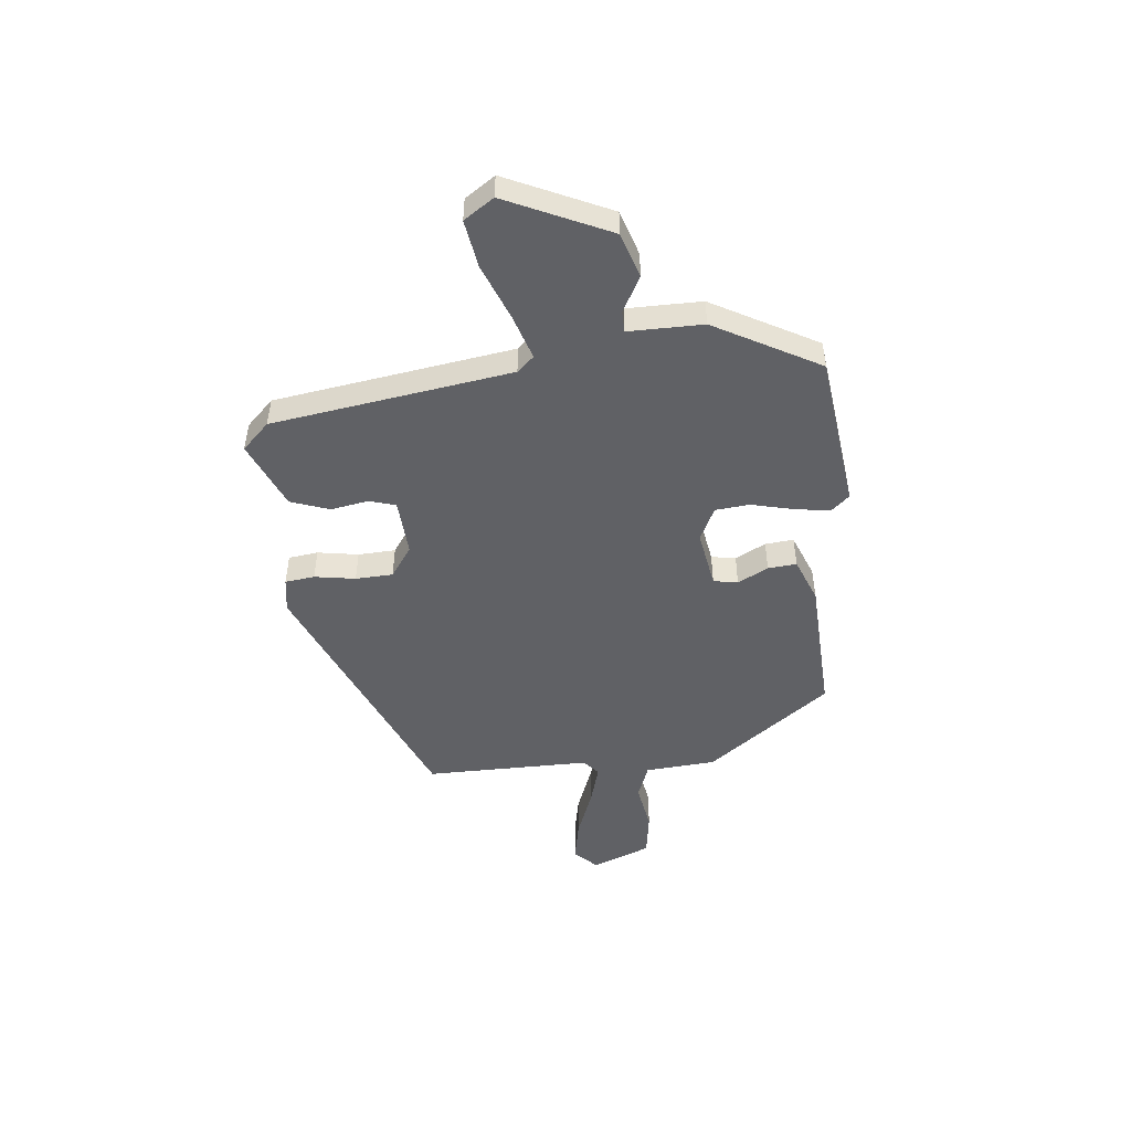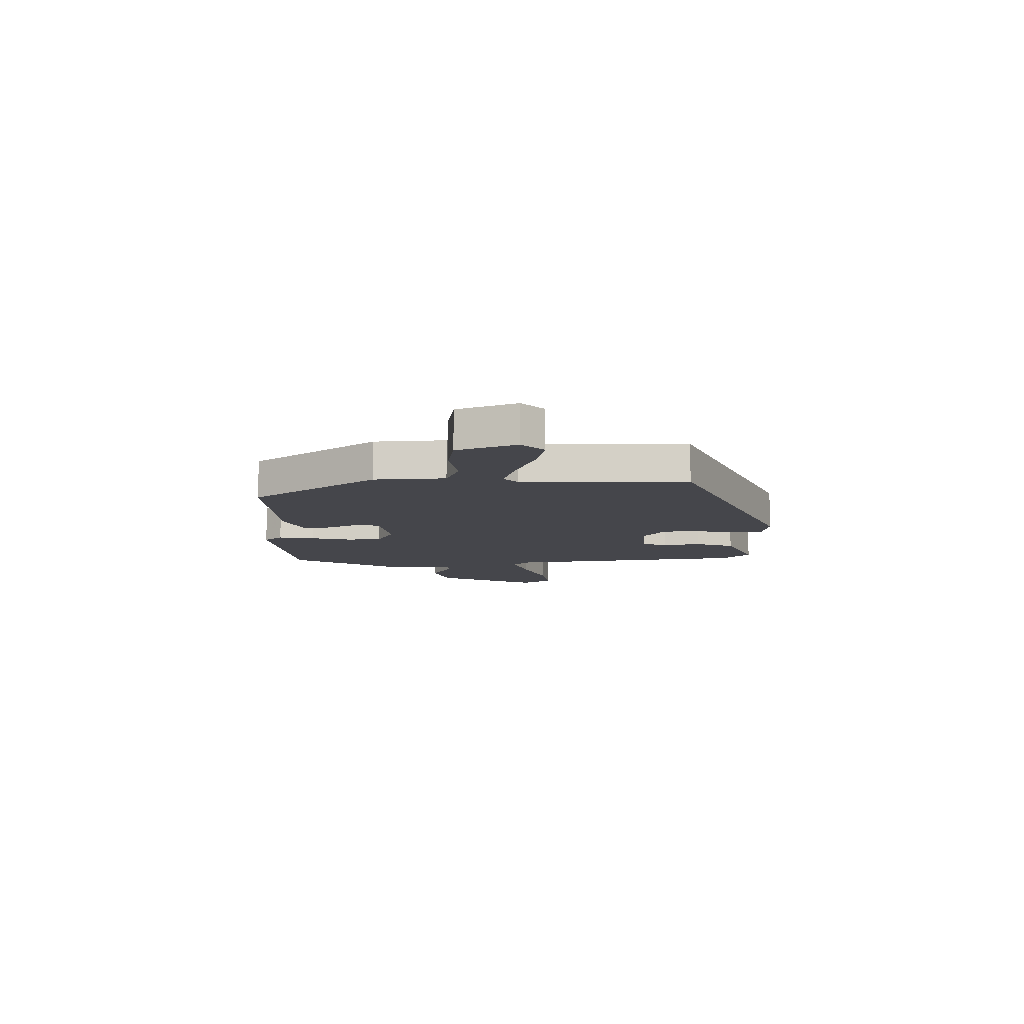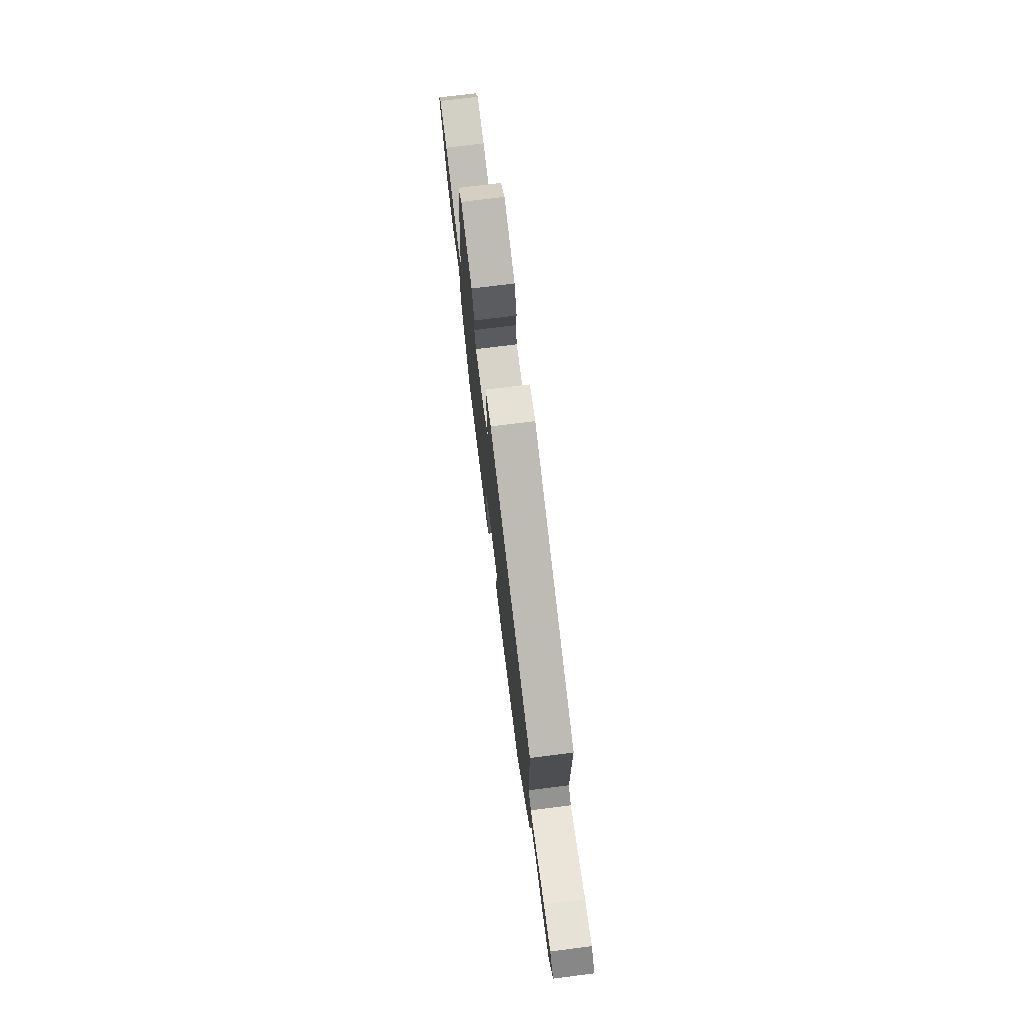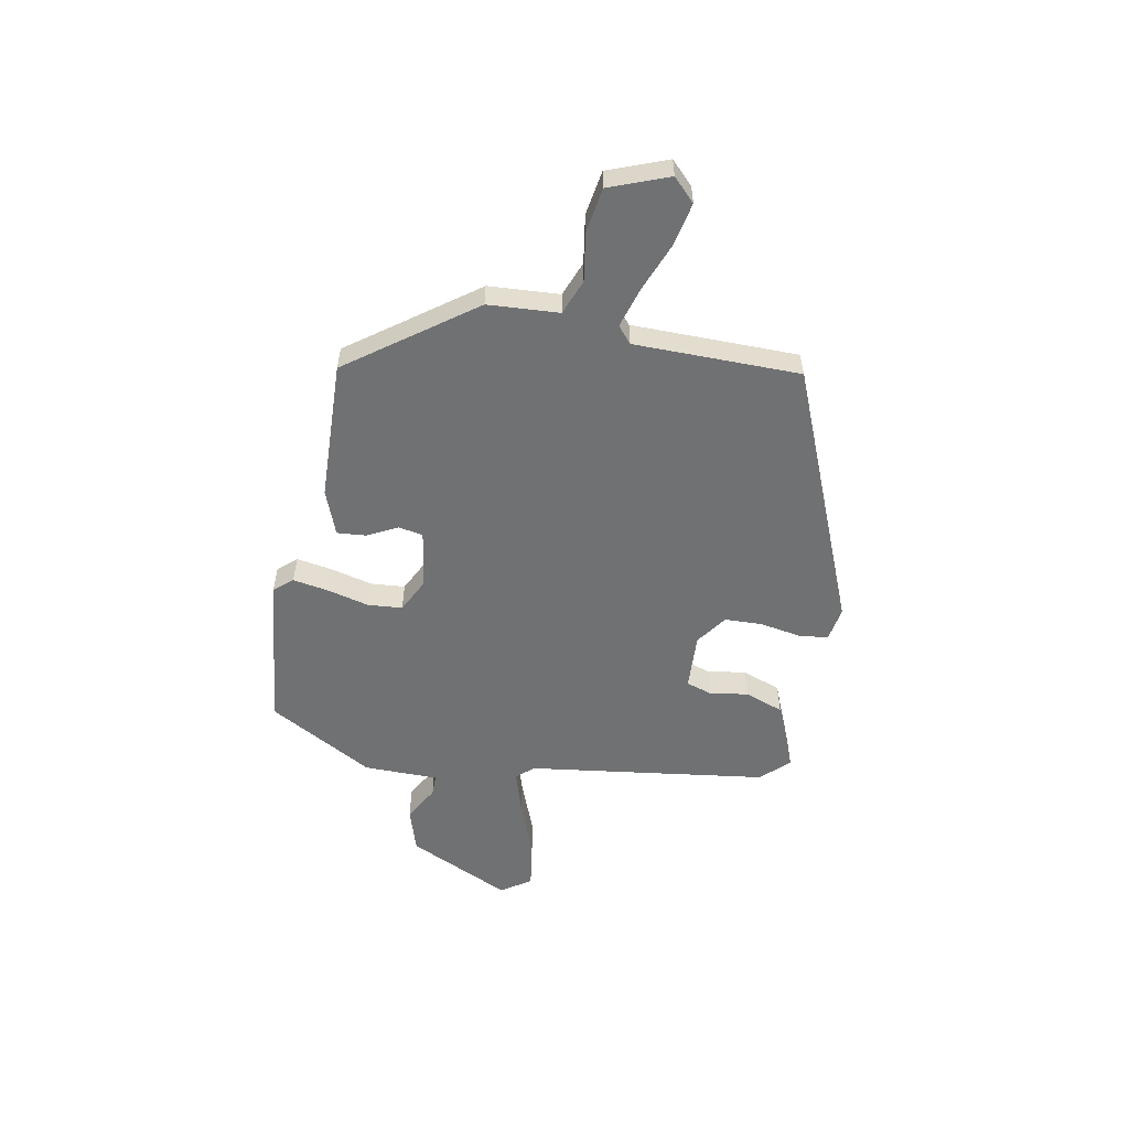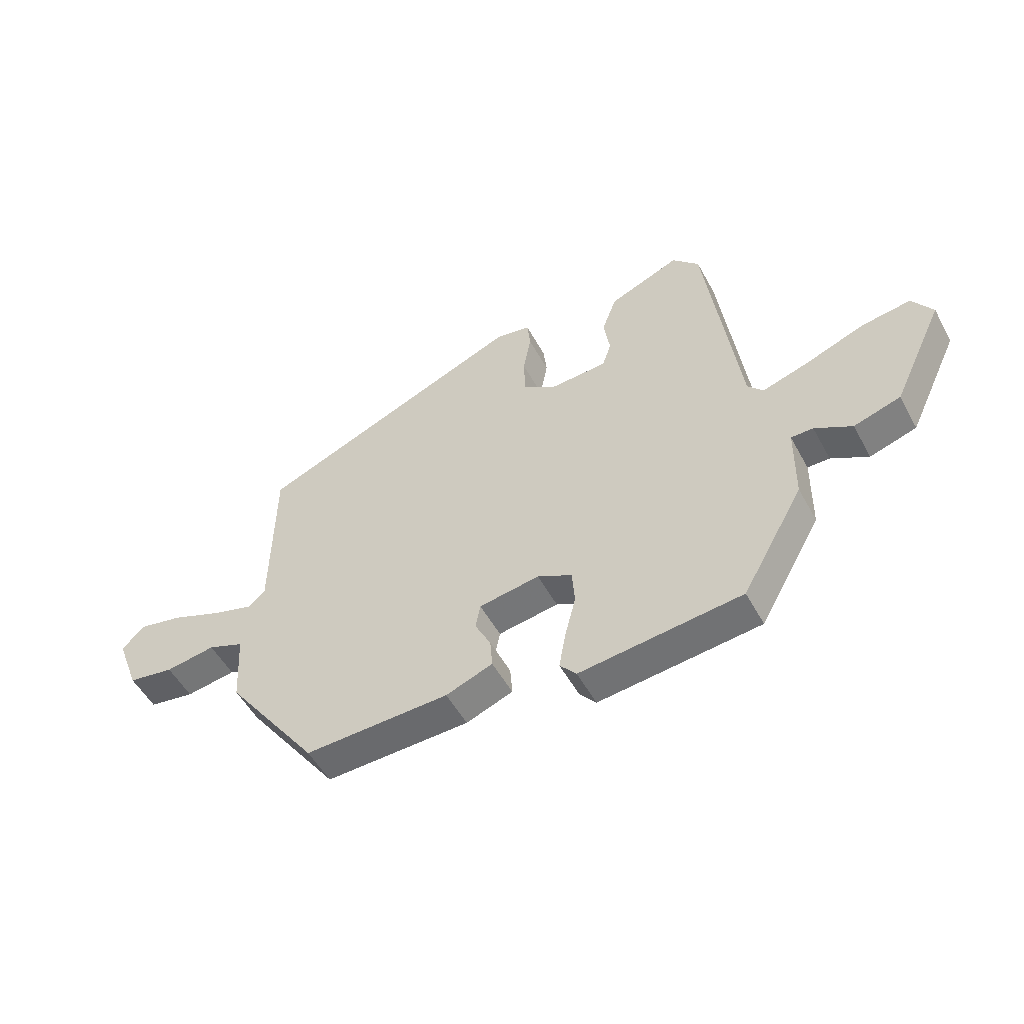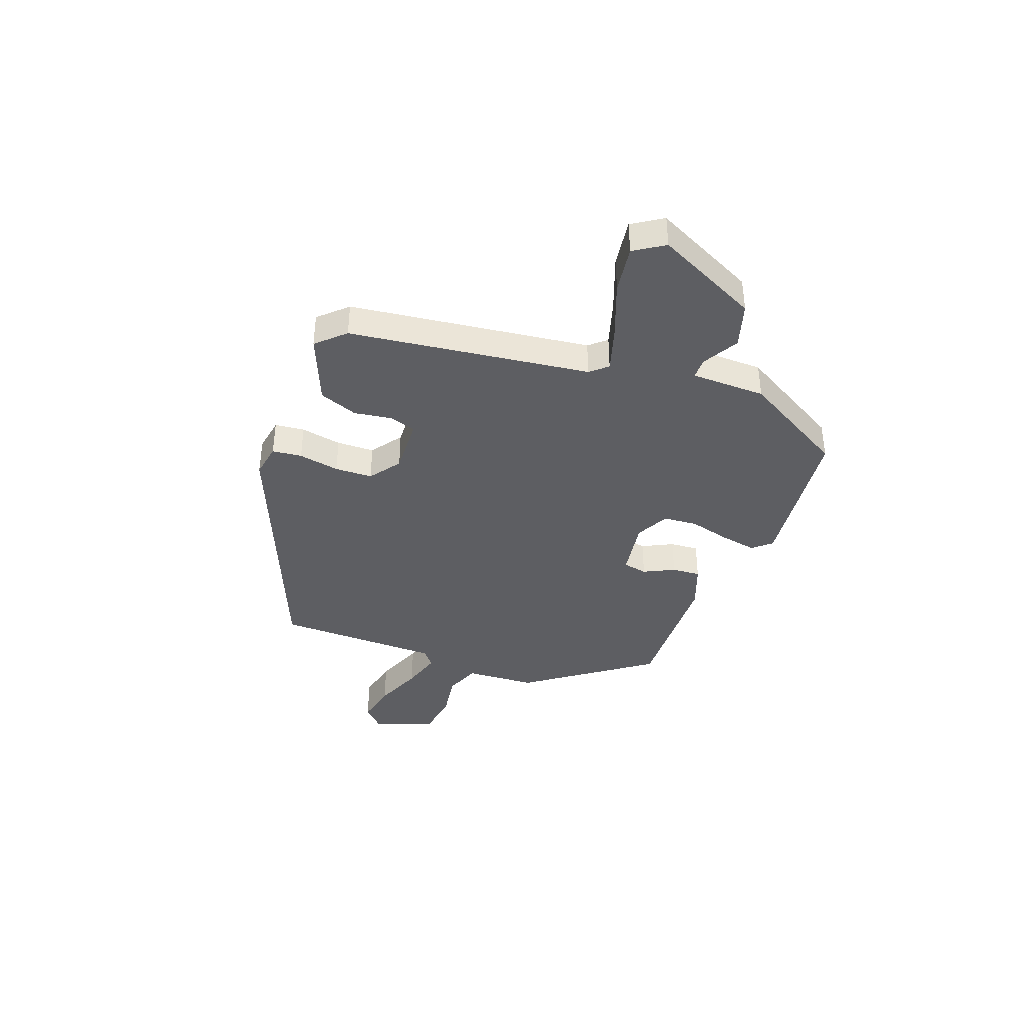
<metadata>
{"format":"obj","ext":"obj","renderer":"f3d","projection":"perspective","resolution":1024,"background":"white","views":[{"elev":-48.9,"azim":96.9,"up":"+Y"},{"elev":-10.1,"azim":-88.6,"up":"+Y"},{"elev":73.9,"azim":-97.2,"up":"+Z"},{"elev":-55.1,"azim":-100.4,"up":"+Y"},{"elev":-52.2,"azim":28.0,"up":"+Z"},{"elev":-39.3,"azim":69.6,"up":"+Y"}]}
</metadata>
<code>
v -0.37 0.07 -0.467
v -0.54 0.07 -0.232
v -0.548 0.07 -0.098
v -0.614 0.07 -0.072
v -0.705 0.07 -0.086
v -0.789 0.07 -0.072
v -0.831 0.07 0.04
v -0.789 0.07 0.081
v -0.709 0.07 0.064
v -0.617 0.07 0.027
v -0.541 0.07 0.004
v -0.51 0.07 0.03
v -0.506 0.07 0.343
v -0.016 0.07 0.543
v 0.049 0.07 0.532
v 0.055 0.07 0.476
v 0.041 0.07 0.399
v 0.043 0.07 0.328
v 0.101 0.07 0.286
v 0.208 0.07 0.291
v 0.224 0.07 0.34
v 0.213 0.07 0.412
v 0.24 0.07 0.485
v 0.369 0.07 0.538
v 0.418 0.07 0.486
v 0.477 0.07 0.032
v 0.505 0.07 0
v 0.59 0.07 0.026
v 0.696 0.07 0.066
v 0.786 0.07 0.079
v 0.823 0.07 0.022
v 0.73 0.07 -0.172
v 0.645 0.07 -0.198
v 0.578 0.07 -0.16
v 0.538 0.07 -0.16
v 0.536 0.07 -0.301
v 0.424 0.07 -0.498
v 0.13 0.07 -0.53
v 0.1 0.07 -0.495
v 0.112 0.07 -0.427
v 0.132 0.07 -0.349
v 0.127 0.07 -0.284
v 0.064 0.07 -0.252
v -0.046 0.07 -0.269
v -0.055 0.07 -0.315
v -0.026 0.07 -0.373
v -0.022 0.07 -0.427
v -0.107 0.07 -0.459
v -0.37 0 -0.467
v -0.54 0 -0.232
v -0.548 0 -0.098
v -0.614 0 -0.072
v -0.705 0 -0.086
v -0.789 0 -0.072
v -0.831 0 0.04
v -0.789 0 0.081
v -0.709 0 0.064
v -0.617 0 0.027
v -0.541 0 0.004
v -0.51 0 0.03
v -0.506 0 0.343
v -0.016 0 0.543
v 0.049 0 0.532
v 0.055 0 0.476
v 0.041 0 0.399
v 0.043 0 0.328
v 0.101 0 0.286
v 0.208 0 0.291
v 0.224 0 0.34
v 0.213 0 0.412
v 0.24 0 0.485
v 0.369 0 0.538
v 0.418 0 0.486
v 0.477 0 0.032
v 0.505 0 0
v 0.59 0 0.026
v 0.696 0 0.066
v 0.786 0 0.079
v 0.823 0 0.022
v 0.73 0 -0.172
v 0.645 0 -0.198
v 0.578 0 -0.16
v 0.538 0 -0.16
v 0.536 0 -0.301
v 0.424 0 -0.498
v 0.13 0 -0.53
v 0.1 0 -0.495
v 0.112 0 -0.427
v 0.132 0 -0.349
v 0.127 0 -0.284
v 0.064 0 -0.252
v -0.046 0 -0.269
v -0.055 0 -0.315
v -0.026 0 -0.373
v -0.022 0 -0.427
v -0.107 0 -0.459
f 45 46 47 48
f 44 45 48 1
f 38 39 40 41
f 36 37 38 41
f 35 36 41 42
f 31 32 33 34
f 31 34 35
f 28 29 30 31
f 27 28 31 35
f 26 27 35 42
f 21 22 23 24
f 20 21 24 25
f 14 15 16 17
f 12 13 14 17
f 11 12 17 18
f 7 8 9 10
f 7 10 11
f 4 5 6 7
f 3 4 7 11
f 44 1 2 3
f 43 44 3 11
f 20 25 26 42
f 19 20 42 43
f 11 18 19 43
f 96 95 94 93
f 49 96 93 92
f 89 88 87 86
f 89 86 85 84
f 90 89 84 83
f 82 81 80 79
f 83 82 79
f 79 78 77 76
f 83 79 76 75
f 90 83 75 74
f 72 71 70 69
f 73 72 69 68
f 65 64 63 62
f 65 62 61 60
f 66 65 60 59
f 58 57 56 55
f 59 58 55
f 55 54 53 52
f 59 55 52 51
f 51 50 49 92
f 59 51 92 91
f 90 74 73 68
f 91 90 68 67
f 91 67 66 59
f 1 49 50 2
f 2 50 51 3
f 3 51 52 4
f 4 52 53 5
f 5 53 54 6
f 6 54 55 7
f 7 55 56 8
f 8 56 57 9
f 9 57 58 10
f 10 58 59 11
f 11 59 60 12
f 12 60 61 13
f 13 61 62 14
f 14 62 63 15
f 15 63 64 16
f 16 64 65 17
f 17 65 66 18
f 18 66 67 19
f 19 67 68 20
f 20 68 69 21
f 21 69 70 22
f 22 70 71 23
f 23 71 72 24
f 24 72 73 25
f 25 73 74 26
f 26 74 75 27
f 27 75 76 28
f 28 76 77 29
f 29 77 78 30
f 30 78 79 31
f 31 79 80 32
f 32 80 81 33
f 33 81 82 34
f 34 82 83 35
f 35 83 84 36
f 36 84 85 37
f 37 85 86 38
f 38 86 87 39
f 39 87 88 40
f 40 88 89 41
f 41 89 90 42
f 42 90 91 43
f 43 91 92 44
f 44 92 93 45
f 45 93 94 46
f 46 94 95 47
f 47 95 96 48
f 48 96 49 1

</code>
